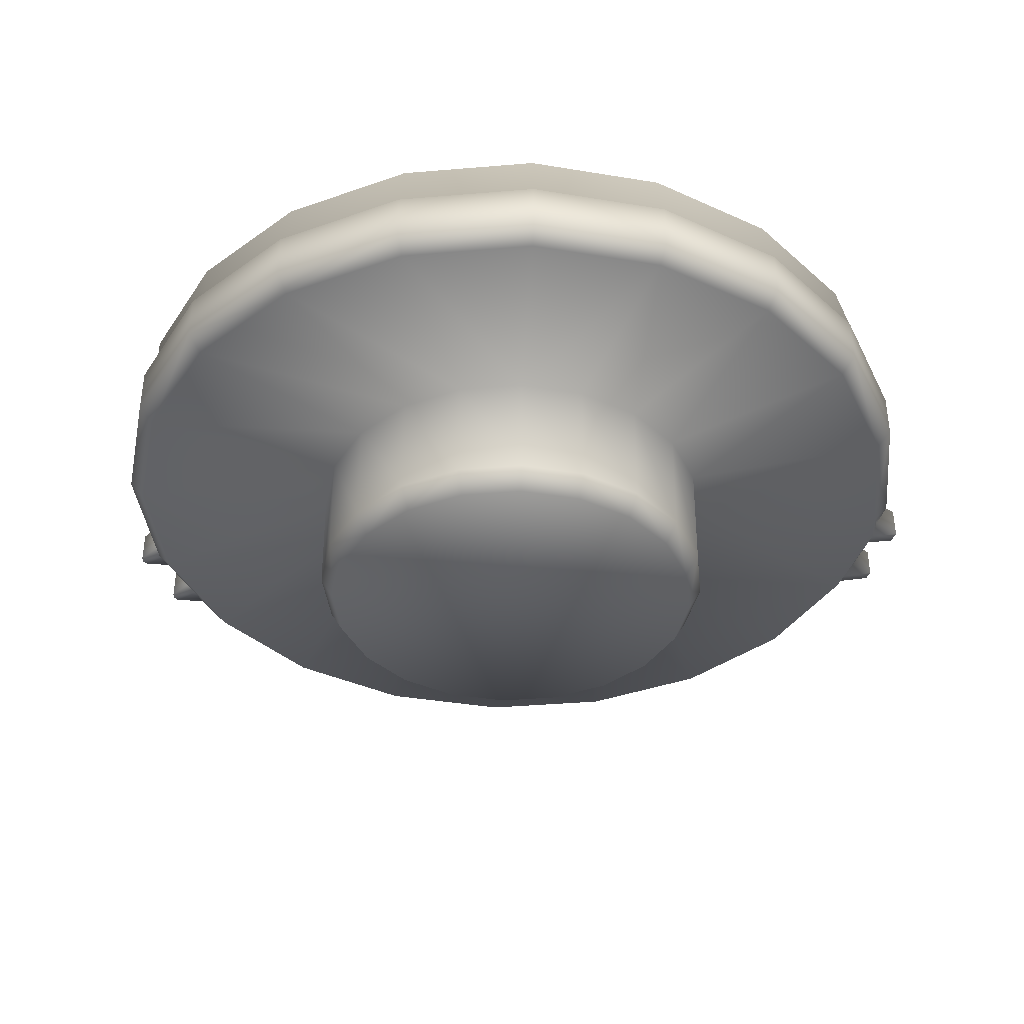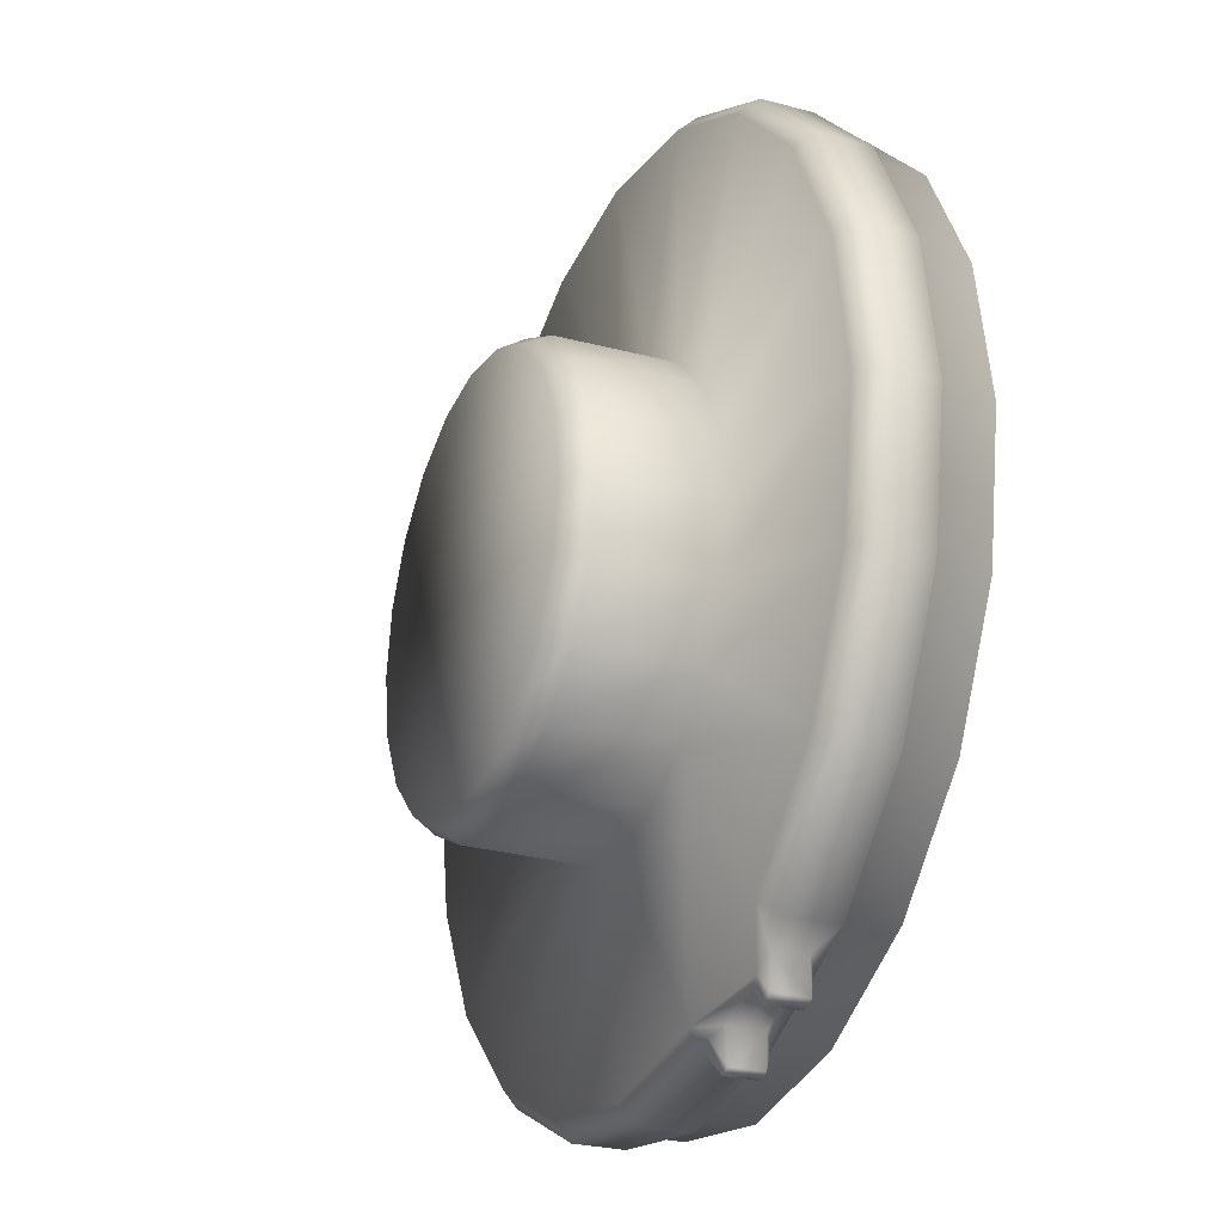
<metadata>
{"format":"obj","ext":"obj","renderer":"f3d","projection":"perspective","resolution":1024,"background":"white","views":[{"elev":-38.2,"azim":-128.9,"up":"+Z"},{"elev":-26.3,"azim":-113.2,"up":"+Y"}]}
</metadata>
<code>
g WheelMain
v 0.001673 0.001216 -0.0008914
v 0.001216 0.001673 -0.0008914
v 0.001212 0.001668 -0.00197
v 0.001668 0.001212 -0.00197
v 0.001133 0.00156 -0.002197
v 0.00156 0.001133 -0.002197
v 0.001967 0.0006392 -0.0008914
v 0.001833 0.0005957 -0.002197
v 0.001961 0.0006371 -0.00197
v 0.002069 -7.882e-10 -0.0008914
v 0.002062 -9.637e-10 -0.00197
v 0.001928 -9.948e-10 -0.002197
v 0.001967 -0.0006392 -0.0008914
v 0.001961 -0.0006371 -0.00197
v 0.001833 -0.0005957 -0.002197
v 0.001673 -0.001216 -0.0008914
v 0.001668 -0.001212 -0.00197
v 0.00156 -0.001133 -0.002197
v 0.001216 -0.001673 -0.0008914
v 0.001133 -0.00156 -0.002197
v 0.001212 -0.001668 -0.00197
v 0.0006392 -0.001967 -0.0008914
v 0.0006371 -0.001961 -0.00197
v 0.0005957 -0.001833 -0.002197
v -6.74e-10 -0.002069 -0.0008914
v -6.717e-10 -0.002062 -0.00197
v -6.281e-10 -0.001928 -0.002197
v -0.0006392 -0.001967 -0.0008914
v -0.0006371 -0.001961 -0.00197
v -0.0005957 -0.001833 -0.002197
v -0.001216 -0.001673 -0.0008914
v -0.001212 -0.001668 -0.00197
v -0.001133 -0.00156 -0.002197
v -0.001673 -0.001216 -0.0008914
v -0.001668 -0.001212 -0.00197
v -0.00156 -0.001133 -0.002197
v -0.001967 -0.0006392 -0.0008914
v -0.001961 -0.0006371 -0.00197
v -0.001833 -0.0005957 -0.002197
v -0.002069 1.3e-09 -0.0008914
v -0.002062 1.117e-09 -0.00197
v -0.001928 9.509e-10 -0.002197
v -0.001967 0.0006392 -0.0008914
v -0.001961 0.0006371 -0.00197
v -0.001833 0.0005957 -0.002197
v -0.001673 0.001216 -0.0008914
v -0.001668 0.001212 -0.00197
v -0.00156 0.001133 -0.002197
v -0.001216 0.001673 -0.0008914
v -0.001212 0.001668 -0.00197
v -0.001133 0.00156 -0.002197
v -0.0006392 0.001967 -0.0008914
v -0.0005957 0.001833 -0.002197
v -0.0006371 0.001961 -0.00197
v 0 0.002069 -0.0008914
v 0 0.001928 -0.002197
v 0 0.002062 -0.00197
v 0.0006392 0.001967 -0.0008914
v 0.0006371 0.001961 -0.00197
v 0.0005957 0.001833 -0.002197
v 0.001216 0.001673 -0.0008914
v 0.001133 0.00156 -0.002197
v 0.001212 0.001668 -0.00197
v -0.001513 -0.003924 -0.0007137
v -0.001504 -0.004226 -0.0006952
v -0.001315 -0.003968 -0.0007593
v -0.001404 -0.004264 -0.0006954
v -0.001135 -0.004031 -0.0006987
v -0.001404 -0.004264 -0.0003923
v -0.001136 -0.004031 -0.0003867
v -0.001504 -0.004226 -0.0006952
v -0.001344 -0.003993 -0.0002694
v -0.001504 -0.004226 -0.000392
v -0.001513 -0.003924 -0.0003865
v -0.001504 -0.004226 -0.0006952
v -0.001513 -0.003924 -0.0007137
v -0.00222 -0.003897 -0.0007021
v -0.002023 -0.003712 -0.0007109
v -0.002221 -0.003579 -0.0006951
v -0.002096 -0.003951 -0.0006991
v -0.0019 -0.003773 -0.000697
v -0.002091 -0.003956 -0.0003827
v -0.001885 -0.003766 -0.000384
v -0.002026 -0.00367 -0.0002633
v -0.002215 -0.003904 -0.0003808
v -0.00222 -0.003897 -0.0007021
v -0.002214 -0.003571 -0.0003795
v -0.002221 -0.003579 -0.0006951
v -0.00222 -0.003897 -0.0007021
v 0.001276 0.003929 0.0002432
v 0.00235 0.003234 0.0003066
v 0.001235 0.003802 0.0003066
v 0.002428 0.003342 0.0002432
v 0.001276 0.003929 -0.000209
v 0.003342 0.002428 0.0002432
v 0.003234 0.00235 0.0003066
v 0.002428 0.003342 -0.000209
v 0.003929 0.001276 0.0002432
v 0.003802 0.001235 0.0003066
v 0.003998 -6.774e-10 0.0003066
v 0.002497 0.003437 -0.0002573
v 0.001313 0.00404 -0.0002573
v 0.003342 0.002428 -0.000209
v 0.004131 -6.935e-10 0.0002432
v 0.003802 -0.001235 0.0003066
v 0.003929 0.001276 -0.000209
v 0.003929 -0.001276 0.0002432
v 0.003234 -0.00235 0.0003066
v 0.002497 0.003437 -0.000726
v 0.001313 0.00404 -0.000726
v 0.001265 0.003894 -0.0008914
v 0.002406 0.003312 -0.0008914
v 0.003312 0.002406 -0.0008914
v 0.003437 0.002497 -0.0002573
v 0.003437 0.002497 -0.000726
v 0.00404 0.001313 -0.000726
v 0.003894 0.001265 -0.0008914
v 0.00404 0.001313 -0.0002573
v 0.004248 -8.566e-10 -0.000726
v 0.004094 -8.768e-10 -0.0008914
v 0.003894 -0.001265 -0.0008914
v 0.004248 -7.802e-10 -0.0002573
v 0.00404 -0.001313 -0.000726
v 0.003437 -0.002497 -0.000726
v 0.003312 -0.002406 -0.0008914
v 0.004131 -7.672e-10 -0.000209
v 0.00404 -0.001313 -0.0002573
v 0.003929 -0.001276 -0.000209
v 0.002497 -0.003437 -0.000726
v 0.002406 -0.003312 -0.0008914
v 0.003342 -0.002428 0.0002432
v 0.00235 -0.003234 0.0003066
v 0.003437 -0.002497 -0.0002573
v 0.003342 -0.002428 -0.000209
v 0.002428 -0.003342 0.0002432
v 0.001235 -0.003802 0.0003066
v 0.001313 -0.00404 -0.000726
v 0.001265 -0.003894 -0.0008914
v 0.002497 -0.003437 -0.0002573
v 0.002428 -0.003342 -0.000209
v 0.001276 -0.003929 0.0002432
v -1.384e-09 -0.004248 -0.000726
v -1.334e-09 -0.004094 -0.0008914
v 0.001313 -0.00404 -0.0002573
v 0.001276 -0.003929 -0.000209
v -1.346e-09 -0.004131 0.0002432
v -1.303e-09 -0.003998 0.0003066
v -1.346e-09 -0.004131 -0.000209
v -0.001276 -0.003929 0.0002432
v -0.001235 -0.003802 0.0003066
v -0.00235 -0.003234 0.0003066
v -0.002428 -0.003342 0.0002432
v -0.003234 -0.00235 0.0003066
v -1.384e-09 -0.004248 -0.0002573
v -0.001276 -0.003929 -0.000209
v -0.003342 -0.002428 0.0002432
v -0.003802 -0.001235 0.0003066
v -0.001344 -0.003993 -0.0002694
v -0.001136 -0.004031 -0.0003867
v -0.001135 -0.004031 -0.0006987
v -0.001265 -0.003894 -0.0008914
v -0.001315 -0.003968 -0.0007593
v -0.001513 -0.003924 -0.0007137
v -0.002428 -0.003342 -0.000209
v -0.003929 -0.001276 0.0002432
v -0.003998 3.357e-09 0.0003066
v -0.002026 -0.00367 -0.0002633
v -0.001885 -0.003766 -0.000384
v -0.001513 -0.003924 -0.0003865
v -0.0019 -0.003773 -0.000697
v -0.002023 -0.003712 -0.0007109
v -0.002406 -0.003312 -0.0008914
v -0.002221 -0.003579 -0.0006951
v -0.003342 -0.002428 -0.000209
v -0.002497 -0.003437 -0.0002573
v -0.002214 -0.003571 -0.0003795
v -0.002497 -0.003437 -0.000726
v -0.003437 -0.002497 -0.000726
v -0.003312 -0.002406 -0.0008914
v -0.003437 -0.002497 -0.0002573
v -0.00404 -0.001313 -0.000726
v -0.003894 -0.001265 -0.0008914
v -0.003929 -0.001276 -0.000209
v -0.004248 3.431e-09 -0.000726
v -0.004094 3.255e-09 -0.0008914
v -0.00404 -0.001313 -0.0002573
v -0.004131 3.476e-09 0.0002432
v -0.003802 0.001235 0.0003066
v -0.00404 0.001313 -0.000726
v -0.003894 0.001265 -0.0008914
v -0.004248 3.508e-09 -0.0002573
v -0.004131 3.402e-09 -0.000209
v -0.003929 0.001276 0.0002432
v -0.003234 0.00235 0.0003066
v -0.003437 0.002497 -0.000726
v -0.003312 0.002406 -0.0008914
v -0.002406 0.003312 -0.0008914
v -0.00404 0.001313 -0.0002573
v -0.003929 0.001276 -0.000209
v -0.003342 0.002428 0.0002432
v -0.00235 0.003234 0.0003066
v -0.002497 0.003437 -0.000726
v -0.001265 0.003894 -0.0008914
v -0.003437 0.002497 -0.0002573
v -0.003342 0.002428 -0.000209
v -0.002428 0.003342 0.0002432
v -0.001235 0.003802 0.0003066
v -0.002428 0.003342 -0.000209
v -0.001276 0.003929 0.0002432
v 0 0.003998 0.0003066
v -0.002497 0.003437 -0.0002573
v -0.001313 0.00404 -0.000726
v 0 0.004131 0.0002432
v 0.001235 0.003802 0.0003066
v 0.001276 0.003929 0.0002432
v -0.001276 0.003929 -0.000209
v -0.001313 0.00404 -0.0002573
v 0 0.004248 -0.000726
v 0 0.004094 -0.0008914
v 0.001265 0.003894 -0.0008914
v 0.001313 0.00404 -0.000726
v 0 0.004131 -0.000209
v 0.001276 0.003929 -0.000209
v 0 0.004248 -0.0002573
v 0.001313 0.00404 -0.0002573
v -0.0005957 0.001833 -0.002197
v 0.0005957 0.001833 -0.002197
v 0 0.001928 -0.002197
v 0.00156 -0.001133 -0.002197
v 0.00156 0.001133 -0.002197
v 0.001133 0.00156 -0.002197
v 0.001833 0.0005957 -0.002197
v 0.001928 -9.948e-10 -0.002197
v 0.001833 -0.0005957 -0.002197
v -0.0005957 -0.001833 -0.002197
v -6.281e-10 -0.001928 -0.002197
v 0.0005957 -0.001833 -0.002197
v 0.001133 -0.00156 -0.002197
v -0.001928 9.509e-10 -0.002197
v -0.001133 -0.00156 -0.002197
v -0.001133 0.00156 -0.002197
v -0.00156 -0.001133 -0.002197
v -0.001833 -0.0005957 -0.002197
v -0.00156 0.001133 -0.002197
v -0.001833 0.0005957 -0.002197
v 0.0034 0.002408 -0.0002588
v 0.003694 0.00251 -0.0003795
v 0.003502 0.002233 -0.0003795
v 0.00368 0.002571 -0.0003795
v 0.003636 0.00261 -0.0003795
v 0.003298 0.002584 -0.0003795
v 0.003298 0.002584 -0.0007012
v 0.003636 0.00261 -0.0007012
v 0.00368 0.002571 -0.0003795
v 0.0034 0.002408 -0.0007012
v 0.00368 0.002571 -0.0007012
v 0.003694 0.00251 -0.0003795
v 0.003694 0.00251 -0.0007012
v 0.00368 0.002571 -0.0007012
v 0.003694 0.00251 -0.0007012
v 0.003502 0.002233 -0.0007012
v 0.003694 0.00251 -0.0007012
v 0.003502 0.002233 -0.0003795
v 0.003694 0.00251 -0.0003795
v 0.003502 0.002233 -0.0007012
v 0.003791 0.001742 -0.0002588
v 0.004085 0.001843 -0.0003795
v 0.003893 0.001567 -0.0003795
v 0.004071 0.001905 -0.0003795
v 0.004026 0.001944 -0.0003795
v 0.003689 0.001918 -0.0003795
v 0.003689 0.001918 -0.0007012
v 0.004026 0.001944 -0.0007012
v 0.004071 0.001905 -0.0003795
v 0.003791 0.001742 -0.0007012
v 0.004071 0.001905 -0.0007012
v 0.004085 0.001843 -0.0003795
v 0.004085 0.001843 -0.0007012
v 0.004071 0.001905 -0.0007012
v 0.004085 0.001843 -0.0007012
v 0.003893 0.001567 -0.0007012
v 0.004085 0.001843 -0.0007012
v 0.003893 0.001567 -0.0003795
v 0.004085 0.001843 -0.0003795
v 0.003893 0.001567 -0.0007012
v -0.001265 -0.003894 -0.0008914
v -1.334e-09 -0.004094 -0.0008914
v -6.74e-10 -0.002069 -0.0008914
v 0.001265 -0.003894 -0.0008914
v -0.0006392 -0.001967 -0.0008914
v 0.0006392 -0.001967 -0.0008914
v 0.002406 -0.003312 -0.0008914
v 0.001216 -0.001673 -0.0008914
v -0.001216 -0.001673 -0.0008914
v -0.002406 -0.003312 -0.0008914
v -0.003312 -0.002406 -0.0008914
v -0.001673 -0.001216 -0.0008914
v -0.003894 -0.001265 -0.0008914
v -0.001967 -0.0006392 -0.0008914
v -0.004094 3.255e-09 -0.0008914
v -0.002069 1.3e-09 -0.0008914
v 0.003312 -0.002406 -0.0008914
v 0.001673 -0.001216 -0.0008914
v 0.001967 -0.0006392 -0.0008914
v 0.003894 -0.001265 -0.0008914
v 0.002069 -7.882e-10 -0.0008914
v 0.004094 -8.768e-10 -0.0008914
v 0.001967 0.0006392 -0.0008914
v 0.003894 0.001265 -0.0008914
v 0.001673 0.001216 -0.0008914
v 0.003312 0.002406 -0.0008914
v 0.001216 0.001673 -0.0008914
v 0.002406 0.003312 -0.0008914
v 0.0006392 0.001967 -0.0008914
v 0.001265 0.003894 -0.0008914
v 0 0.002069 -0.0008914
v 0 0.004094 -0.0008914
v -0.0006392 0.001967 -0.0008914
v -0.001265 0.003894 -0.0008914
v -0.001216 0.001673 -0.0008914
v -0.002406 0.003312 -0.0008914
v -0.001673 0.001216 -0.0008914
v -0.003312 0.002406 -0.0008914
v -0.003894 0.001265 -0.0008914
v -0.001967 0.0006392 -0.0008914
v 0.001235 -0.003802 0.0003066
v -1.303e-09 -0.003998 0.0003066
v -9.615e-10 -0.002951 0.0003066
v -0.001235 -0.003802 0.0003066
v 0.0009118 -0.002806 0.0003066
v 0.00235 -0.003234 0.0003066
v 0.001734 -0.002387 0.0003066
v 0.003234 -0.00235 0.0003066
v 0.002387 -0.001734 0.0003066
v 0.003802 -0.001235 0.0003066
v 0.0007045 -0.002168 -0.0001676
v -7.428e-10 -0.00228 -0.0001676
v -6.513e-10 -0.001999 0.0001788
v 0.0006176 -0.001901 0.0001788
v 0.00134 -0.001844 -0.0001676
v 0.001175 -0.001617 0.0001788
v 0.001844 -0.00134 -0.0001676
v 0.001617 -0.001175 0.0001788
v 0.001901 -0.0006176 0.0001788
v 0.002168 -0.0007045 -0.0001676
v 0.002806 -0.0009118 0.0003066
v 0.002951 -6.316e-10 0.0003066
v 0.003998 -6.774e-10 0.0003066
v 0.003802 0.001235 0.0003066
v 0.00228 -6.796e-10 -0.0001676
v 0.002806 0.0009118 0.0003066
v 0.003234 0.00235 0.0003066
v 0.001999 -6.108e-10 0.0001788
v 0.002168 0.0007045 -0.0001676
v 0.002387 0.001734 0.0003066
v 0.001901 0.0006176 0.0001788
v 0.001734 0.002387 0.0003066
v 0.00235 0.003234 0.0003066
v 0.001844 0.00134 -0.0001676
v 0.00134 0.001844 -0.0001676
v 0.0009118 0.002806 0.0003066
v 0.001235 0.003802 0.0003066
v -0.001901 -0.0006176 0.0001788
v 0.001617 0.001175 0.0001788
v 0.001175 0.001617 0.0001788
v 0 0.001999 0.0001788
v 0.0007045 0.002168 -0.0001676
v 0 0.002951 0.0003066
v 0 0.003998 0.0003066
v -0.001235 0.003802 0.0003066
v -0.001175 -0.001617 0.0001788
v -0.001175 0.001617 0.0001788
v -0.001617 -0.001175 0.0001788
v 0.0006176 0.001901 0.0001788
v 0 0.00228 -0.0001676
v -0.0009118 0.002806 0.0003066
v -0.0006176 -0.001901 0.0001788
v -0.00134 -0.001844 -0.0001676
v -0.0007045 -0.002168 -0.0001676
v -0.0009118 -0.002806 0.0003066
v -0.001734 -0.002387 0.0003066
v -0.00235 -0.003234 0.0003066
v -0.001844 -0.00134 -0.0001676
v -0.002387 -0.001734 0.0003066
v -0.003234 -0.00235 0.0003066
v -0.002168 -0.0007045 -0.0001676
v -0.002806 -0.0009118 0.0003066
v -0.003802 -0.001235 0.0003066
v -0.00228 1.621e-09 -0.0001676
v -0.002951 2.347e-09 0.0003066
v -0.003998 3.357e-09 0.0003066
v -0.003802 0.001235 0.0003066
v -0.002806 0.0009118 0.0003066
v -0.003234 0.00235 0.0003066
v -0.002168 0.0007045 -0.0001676
v -0.002387 0.001734 0.0003066
v -0.001734 0.002387 0.0003066
v -0.00235 0.003234 0.0003066
v -0.0007045 0.002168 -0.0001676
v -0.00134 0.001844 -0.0001676
v -0.0006176 0.001901 0.0001788
v -0.001844 0.00134 -0.0001676
v -0.001901 0.0006176 0.0001788
v -0.001617 0.001175 0.0001788
v -0.001999 1.406e-09 0.0001788
g WheelMain_0
f 3 2 1
f 4 3 1
f 5 3 4
f 6 5 4
f 4 1 7
f 8 6 4
f 9 4 7
f 9 8 4
f 9 7 10
f 8 9 11
f 11 9 10
f 12 8 11
f 11 10 13
f 12 11 14
f 14 11 13
f 15 12 14
f 14 13 16
f 15 14 17
f 17 14 16
f 18 15 17
f 17 16 19
f 20 18 17
f 21 17 19
f 21 20 17
f 21 19 22
f 20 21 23
f 23 21 22
f 24 20 23
f 23 22 25
f 24 23 26
f 26 23 25
f 27 24 26
f 26 25 28
f 27 26 29
f 29 26 28
f 30 27 29
f 29 28 31
f 30 29 32
f 32 29 31
f 33 30 32
f 32 31 34
f 33 32 35
f 35 32 34
f 36 33 35
f 35 34 37
f 36 35 38
f 38 35 37
f 39 36 38
f 38 37 40
f 39 38 41
f 41 38 40
f 42 39 41
f 41 40 43
f 42 41 44
f 44 41 43
f 45 42 44
f 44 43 46
f 45 44 47
f 47 44 46
f 48 45 47
f 47 46 49
f 48 47 50
f 50 47 49
f 51 48 50
f 50 49 52
f 53 51 50
f 54 50 52
f 54 53 50
f 54 52 55
f 56 53 54
f 57 54 55
f 57 56 54
f 57 55 58
f 56 57 59
f 59 57 58
f 60 56 59
f 59 58 61
f 62 60 59
f 63 59 61
f 63 62 59
f 66 65 64
f 67 65 66
f 68 67 66
f 69 67 68
f 70 69 68
f 67 69 71
f 72 69 70
f 69 73 71
f 72 73 69
f 74 73 72
f 75 73 74
f 76 75 74
f 79 78 77
f 77 78 80
f 80 78 81
f 80 81 82
f 81 83 82
f 83 84 82
f 82 85 80
f 82 84 85
f 85 86 80
f 84 87 85
f 85 87 88
f 89 85 88
f 92 91 90
f 91 93 90
f 90 93 94
f 93 91 95
f 91 96 95
f 93 97 94
f 93 95 97
f 95 96 98
f 96 99 98
f 99 100 98
f 94 97 101
f 102 94 101
f 95 103 97
f 95 98 103
f 97 103 101
f 100 104 98
f 100 105 104
f 98 106 103
f 98 104 106
f 105 107 104
f 105 108 107
f 101 109 102
f 109 110 102
f 111 110 109
f 112 111 109
f 113 112 109
f 103 114 101
f 103 106 114
f 115 109 101
f 115 113 109
f 114 115 101
f 113 115 116
f 116 115 114
f 117 113 116
f 118 116 114
f 106 118 114
f 117 116 119
f 119 116 118
f 120 117 119
f 121 120 119
f 118 106 122
f 122 119 118
f 123 121 119
f 123 119 122
f 121 123 124
f 125 121 124
f 106 126 122
f 104 126 106
f 104 107 126
f 127 123 122
f 124 123 127
f 126 128 122
f 107 128 126
f 128 127 122
f 125 124 129
f 130 125 129
f 107 131 128
f 108 131 107
f 108 132 131
f 133 124 127
f 129 124 133
f 128 134 127
f 131 134 128
f 134 133 127
f 132 135 131
f 131 135 134
f 132 136 135
f 130 129 137
f 138 130 137
f 139 129 133
f 137 129 139
f 134 140 133
f 135 140 134
f 140 139 133
f 136 141 135
f 135 141 140
f 138 137 142
f 143 138 142
f 144 137 139
f 142 137 144
f 140 145 139
f 141 145 140
f 145 144 139
f 141 136 146
f 141 146 145
f 136 147 146
f 145 148 144
f 146 148 145
f 146 147 149
f 146 149 148
f 147 150 149
f 150 151 149
f 151 152 149
f 151 153 152
f 154 142 144
f 148 154 144
f 149 155 148
f 149 152 155
f 153 156 152
f 153 157 156
f 158 154 148
f 158 148 155
f 154 159 142
f 159 154 158
f 159 160 142
f 143 142 160
f 161 143 160
f 162 161 160
f 163 161 162
f 152 164 155
f 152 156 164
f 157 165 156
f 157 166 165
f 167 158 155
f 164 167 155
f 158 167 168
f 158 168 169
f 168 170 169
f 170 163 169
f 163 170 161
f 170 171 161
f 171 172 161
f 172 171 173
f 156 174 164
f 156 165 174
f 164 175 167
f 164 174 175
f 175 176 167
f 177 173 176
f 177 172 173
f 175 177 176
f 172 177 178
f 178 177 175
f 179 172 178
f 174 180 175
f 180 178 175
f 179 178 181
f 181 178 180
f 182 179 181
f 165 183 174
f 174 183 180
f 182 181 184
f 185 182 184
f 186 181 180
f 183 186 180
f 184 181 186
f 165 187 183
f 166 187 165
f 166 188 187
f 185 184 189
f 190 185 189
f 191 184 186
f 189 184 191
f 183 192 186
f 187 192 183
f 192 191 186
f 188 193 187
f 187 193 192
f 188 194 193
f 190 189 195
f 196 190 195
f 197 196 195
f 198 189 191
f 195 189 198
f 192 199 191
f 193 199 192
f 199 198 191
f 194 200 193
f 193 200 199
f 194 201 200
f 202 197 195
f 203 197 202
f 204 195 198
f 202 195 204
f 199 205 198
f 200 205 199
f 205 204 198
f 201 206 200
f 200 206 205
f 201 207 206
f 205 208 204
f 206 208 205
f 207 209 206
f 206 209 208
f 207 210 209
f 211 202 204
f 208 211 204
f 212 203 202
f 212 202 211
f 210 213 209
f 210 214 213
f 214 215 213
f 209 216 208
f 209 213 216
f 211 208 217
f 217 212 211
f 208 216 217
f 203 212 218
f 218 212 217
f 219 203 218
f 220 219 218
f 221 220 218
f 213 215 222
f 213 222 216
f 216 222 217
f 215 223 222
f 221 218 224
f 224 218 217
f 222 224 217
f 222 223 224
f 225 221 224
f 223 225 224
f 228 227 226
f 227 229 226
f 230 229 227
f 231 230 227
f 232 229 230
f 233 229 232
f 234 229 233
f 235 226 229
f 235 229 236
f 236 229 237
f 238 237 229
f 239 226 235
f 240 239 235
f 226 239 241
f 242 239 240
f 243 239 242
f 241 239 244
f 245 244 239
f 248 247 246
f 247 249 246
f 249 250 246
f 250 251 246
f 251 250 252
f 250 253 252
f 250 254 253
f 252 253 255
f 254 256 253
f 254 257 256
f 257 258 256
f 253 259 255
f 259 260 255
f 260 261 255
f 264 263 262
f 263 265 262
f 268 267 266
f 267 269 266
f 269 270 266
f 270 271 266
f 271 270 272
f 270 273 272
f 270 274 273
f 272 273 275
f 274 276 273
f 274 277 276
f 277 278 276
f 273 279 275
f 279 280 275
f 280 281 275
f 284 283 282
f 283 285 282
f 288 287 286
f 287 288 289
f 290 288 286
f 288 291 289
f 289 291 292
f 291 293 292
f 294 290 286
f 295 294 286
f 294 295 296
f 297 294 296
f 297 296 298
f 299 297 298
f 299 298 300
f 301 299 300
f 292 293 302
f 293 303 302
f 303 304 302
f 304 305 302
f 304 306 305
f 306 307 305
f 306 308 307
f 308 309 307
f 308 310 309
f 310 311 309
f 310 312 311
f 312 313 311
f 312 314 313
f 314 315 313
f 314 316 315
f 316 317 315
f 316 318 317
f 318 319 317
f 318 320 319
f 320 321 319
f 320 322 321
f 322 323 321
f 323 322 324
f 322 325 324
f 325 301 324
f 301 300 324
f 328 327 326
f 327 328 329
f 330 328 326
f 330 326 331
f 332 330 331
f 332 331 333
f 334 332 333
f 334 333 335
f 336 330 332
f 337 328 330
f 336 337 330
f 338 337 336
f 339 338 336
f 340 336 332
f 339 336 340
f 340 332 334
f 341 339 340
f 339 341 338
f 341 340 342
f 342 340 334
f 343 338 341
f 343 341 342
f 344 343 342
f 344 338 343
f 345 342 334
f 345 344 342
f 346 334 335
f 346 345 334
f 347 346 335
f 348 347 335
f 347 348 349
f 350 345 346
f 347 350 346
f 351 347 349
f 350 347 351
f 351 349 352
f 350 353 345
f 353 344 345
f 354 350 351
f 353 350 354
f 355 351 352
f 354 351 355
f 353 356 344
f 356 353 354
f 357 355 352
f 358 357 352
f 359 354 355
f 356 354 359
f 360 359 355
f 357 360 355
f 361 357 358
f 362 361 358
f 356 363 344
f 338 344 363
f 364 356 359
f 364 359 360
f 364 365 356
f 365 364 360
f 365 363 356
f 366 363 365
f 367 360 357
f 365 360 367
f 361 367 357
f 368 361 362
f 369 368 362
f 368 369 370
f 371 338 363
f 372 363 366
f 373 371 363
f 374 366 365
f 374 365 367
f 366 374 367
f 375 367 361
f 368 375 361
f 375 366 367
f 376 368 370
f 375 368 376
f 377 338 371
f 338 377 337
f 371 373 378
f 377 371 378
f 377 379 337
f 379 377 378
f 337 379 328
f 379 380 328
f 379 378 380
f 328 380 329
f 380 381 329
f 378 381 380
f 381 382 329
f 373 383 378
f 378 383 381
f 373 363 383
f 381 384 382
f 383 384 381
f 384 385 382
f 383 386 384
f 363 386 383
f 384 387 385
f 386 387 384
f 387 388 385
f 386 389 387
f 386 363 389
f 387 390 388
f 389 390 387
f 390 391 388
f 391 390 392
f 390 393 392
f 392 393 394
f 395 393 390
f 389 395 390
f 393 396 394
f 393 395 396
f 396 397 394
f 397 398 394
f 398 397 370
f 397 376 370
f 399 376 397
f 399 375 376
f 366 375 399
f 400 397 396
f 400 399 397
f 401 366 399
f 401 399 400
f 401 372 366
f 372 401 400
f 402 400 396
f 395 402 396
f 372 400 402
f 403 395 389
f 395 403 402
f 404 372 402
f 403 404 402
f 404 363 372
f 403 363 404
f 363 405 389
f 405 363 403
f 405 403 389

</code>
